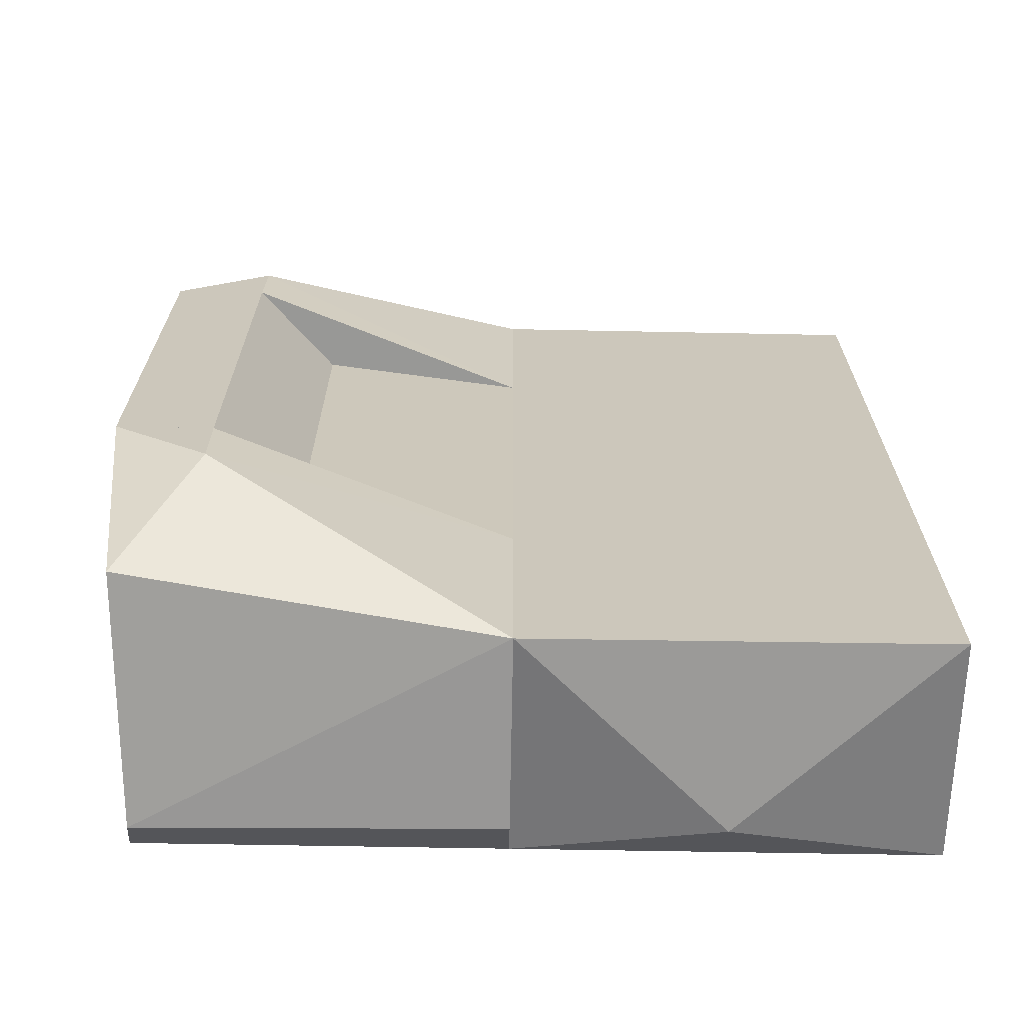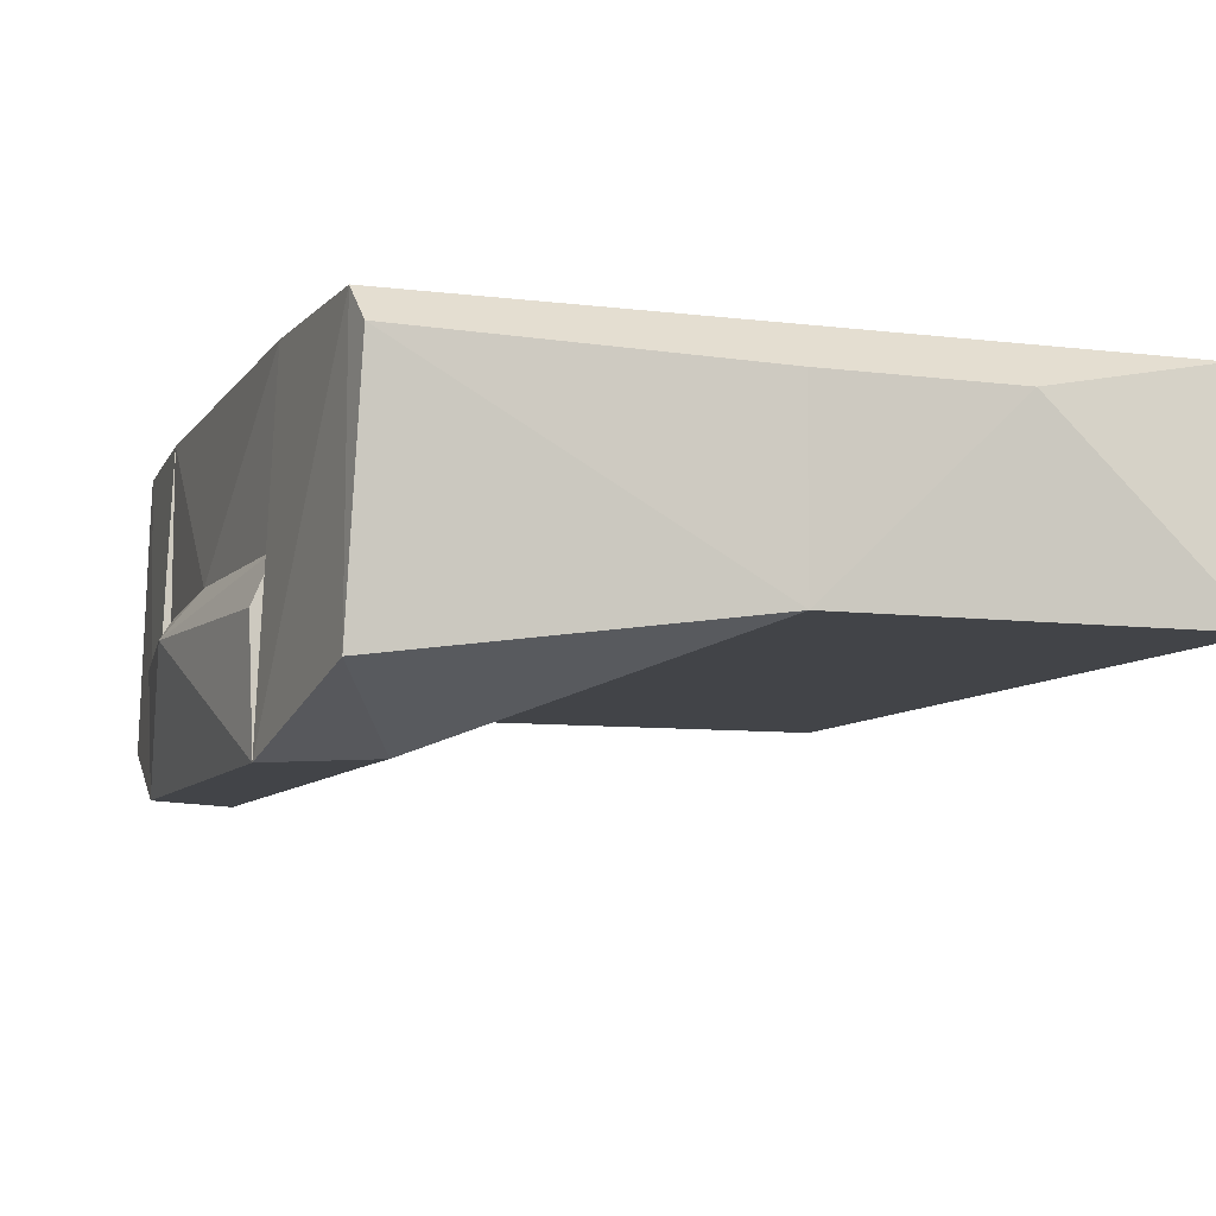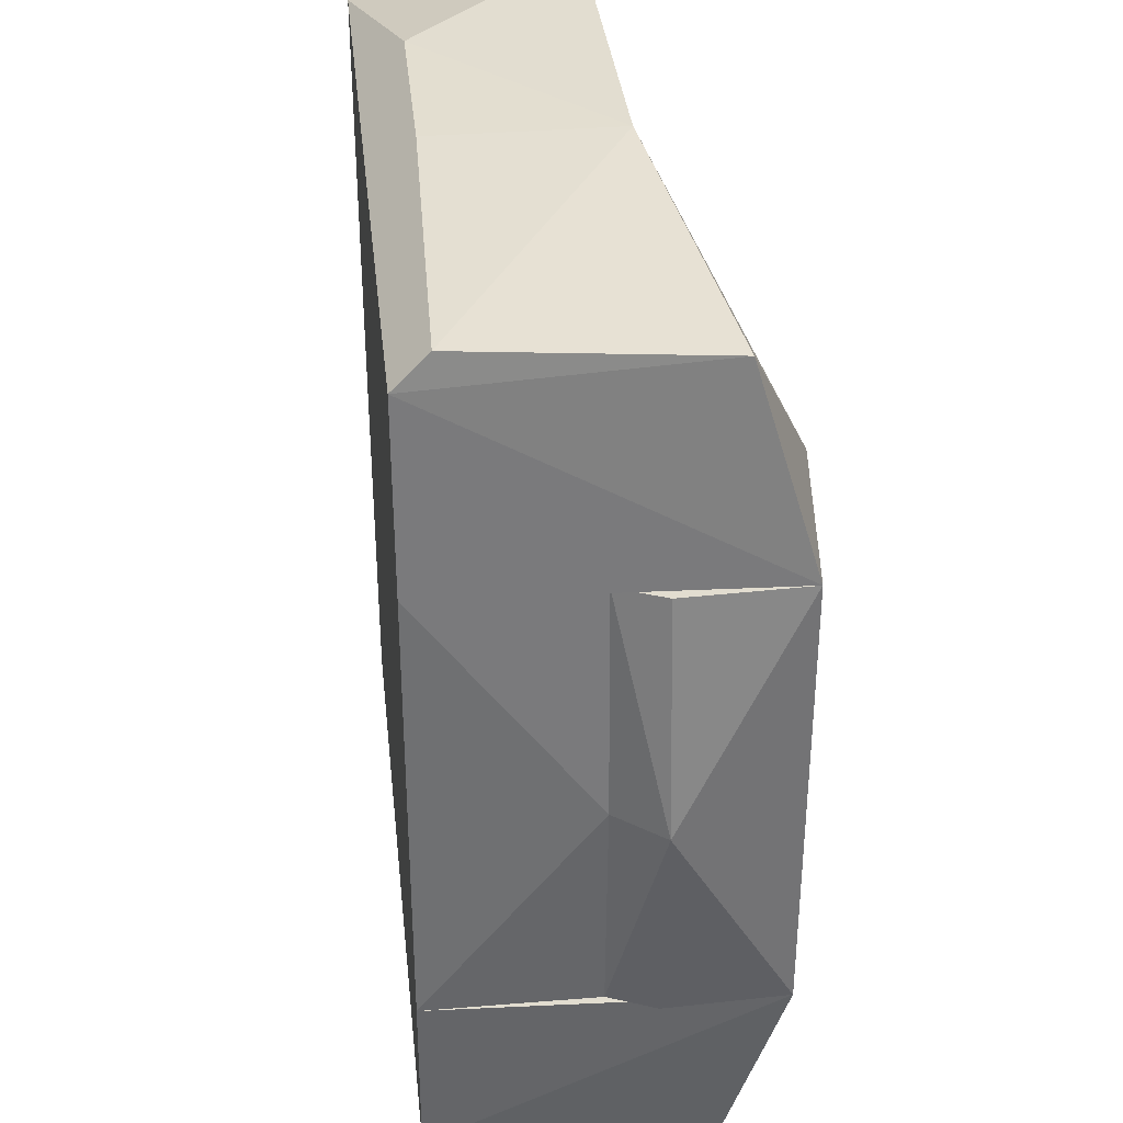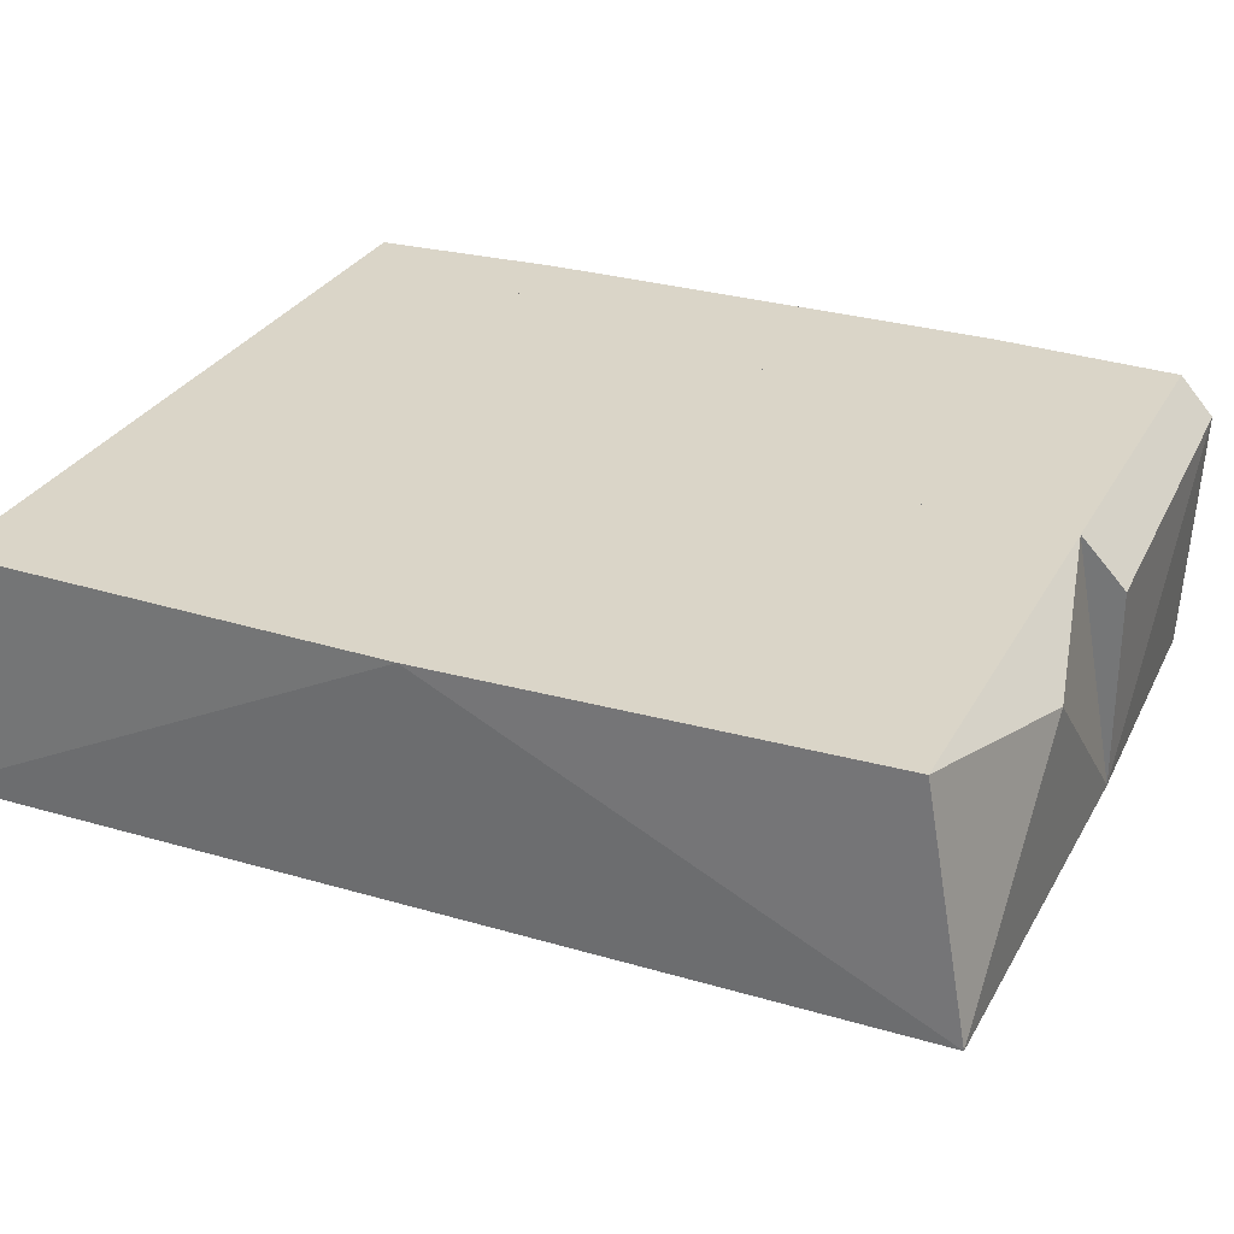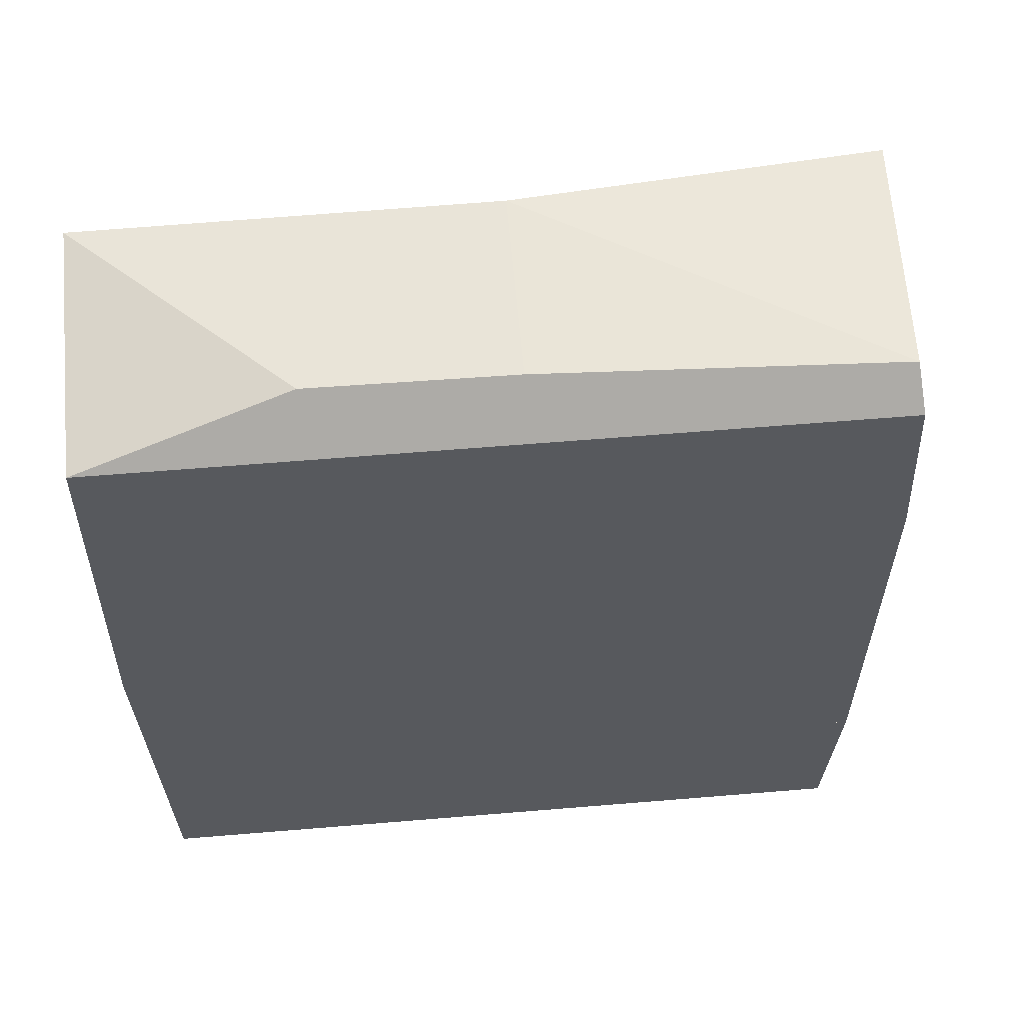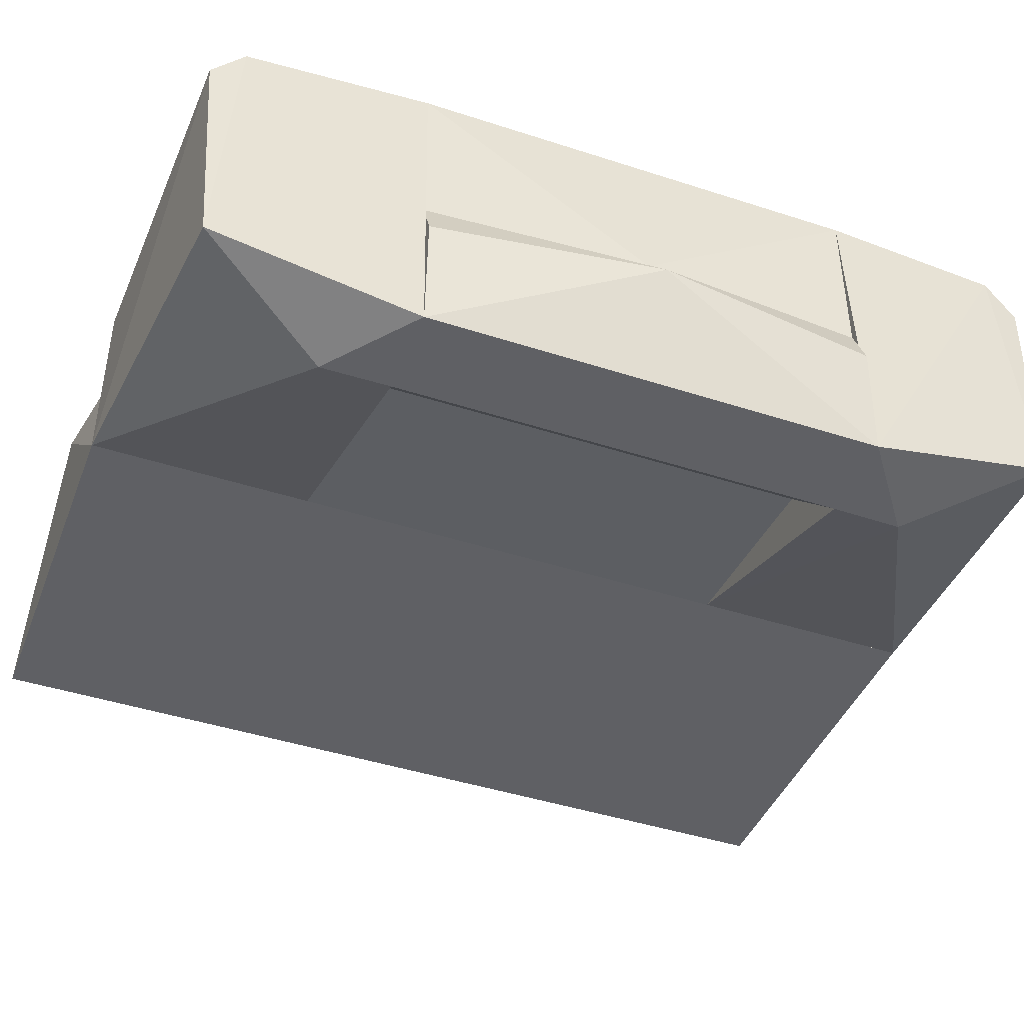
<metadata>
{"format":"obj","ext":"obj","renderer":"f3d","projection":"perspective","resolution":1024,"background":"white","views":[{"elev":-68.5,"azim":179.0,"up":"+Y"},{"elev":-8.0,"azim":160.6,"up":"+Z"},{"elev":35.4,"azim":83.8,"up":"+Y"},{"elev":29.1,"azim":-66.3,"up":"+Z"},{"elev":60.2,"azim":-4.9,"up":"+Y"},{"elev":-43.6,"azim":69.0,"up":"+Z"}]}
</metadata>
<code>
g IVCON
v 0.01512 0.07332 0.1551
v 0.0645 -0.07332 0.1551
v 0.0645 0.07332 0.1551
v 0.0646 0.07332 0.1006
v 0.0646 -0.07332 0.1006
v 0.01512 -0.07332 0.1551
v 0.06874 0 0.1006
v 0.01512 0.07332 0.07292
v 0.06961 0.07332 0.0461
v 0.01512 -0.07332 0.07292
v 0.04023 -0.07332 0.0461
v 0.06961 -0.07332 0.0461
v 0.08102 0 0.08539
v 0.04023 0.07332 0.0461
v 0.07108 0.07332 0.08539
v 0.07108 -0.07332 0.08539
v -0.05077 -0.07332 0.1551
v -0.05077 0.07332 0.08066
v -0.05077 0.07332 0.1551
v -0.05077 -0.07332 0.08066
v 0.03995 -0.09584 0.0461
v -0.05077 -0.1466 0.08066
v -0.05077 -0.1329 0.1551
v 0.06288 -0.139 0.06567
v 0.05974 -0.1436 0.144
v -0.05077 -0.1466 0.1409
v 0.06105 -0.1329 0.1551
v 0.06105 0.1329 0.1551
v -0.05077 0.1466 0.08066
v -0.05077 0.1329 0.1551
v 0.06288 0.139 0.06567
v -0.05077 0.1466 0.1409
v 0.05974 0.1436 0.144
v 0.03995 0.09584 0.0461
v -0.1826 -0 0.1551
v -0.1785 0.1458 0.08066
v -0.1785 -0.1458 0.08066
v -0.1792 0.1329 0.1551
v -0.1792 -0.1329 0.1551
v -0.1138 0.147 0.1405
v -0.1138 -0.147 0.1405
f 1 2 3
f 4 5 1
f 4 1 3
f 6 1 5
f 6 5 2
f 6 2 1
f 7 5 4
f 7 4 3
f 7 3 2
f 7 2 5
f 8 5 4
f 9 8 4
f 10 8 11
f 10 11 5
f 10 5 8
f 12 5 11
f 12 11 9
f 13 12 9
f 14 11 8
f 14 8 9
f 14 9 11
f 15 9 4
f 15 4 13
f 15 13 9
f 16 5 12
f 16 12 13
f 16 13 5
f 7 4 5
f 7 5 13
f 7 13 4
f 10 1 6
f 17 6 1
f 17 10 6
f 8 10 18
f 8 18 1
f 8 1 10
f 19 1 18
f 19 18 17
f 19 17 1
f 20 18 10
f 20 10 17
f 20 17 18
f 17 2 12
f 20 21 22
f 20 22 17
f 20 17 12
f 23 17 22
f 23 2 17
f 24 25 22
f 24 22 21
f 24 21 12
f 26 22 25
f 26 25 23
f 26 23 22
f 27 25 24
f 27 24 12
f 27 2 23
f 27 23 25
f 27 12 2
f 11 12 21
f 11 21 20
f 11 20 12
f 3 19 14
f 19 3 28
f 18 14 19
f 18 19 29
f 30 19 28
f 30 29 19
f 9 3 14
f 9 28 3
f 9 31 28
f 32 29 30
f 32 30 28
f 33 31 29
f 33 29 32
f 33 28 31
f 33 32 28
f 34 31 9
f 34 9 14
f 34 14 18
f 34 18 29
f 34 29 31
f 35 23 30
f 36 37 35
f 22 37 36
f 22 30 23
f 29 30 22
f 29 22 36
f 38 35 30
f 38 36 35
f 39 35 37
f 39 23 35
f 40 29 36
f 40 36 38
f 40 38 30
f 41 22 23
f 41 23 39
f 41 37 22
f 41 39 37
f 32 30 29
f 32 29 40
f 32 40 30

</code>
